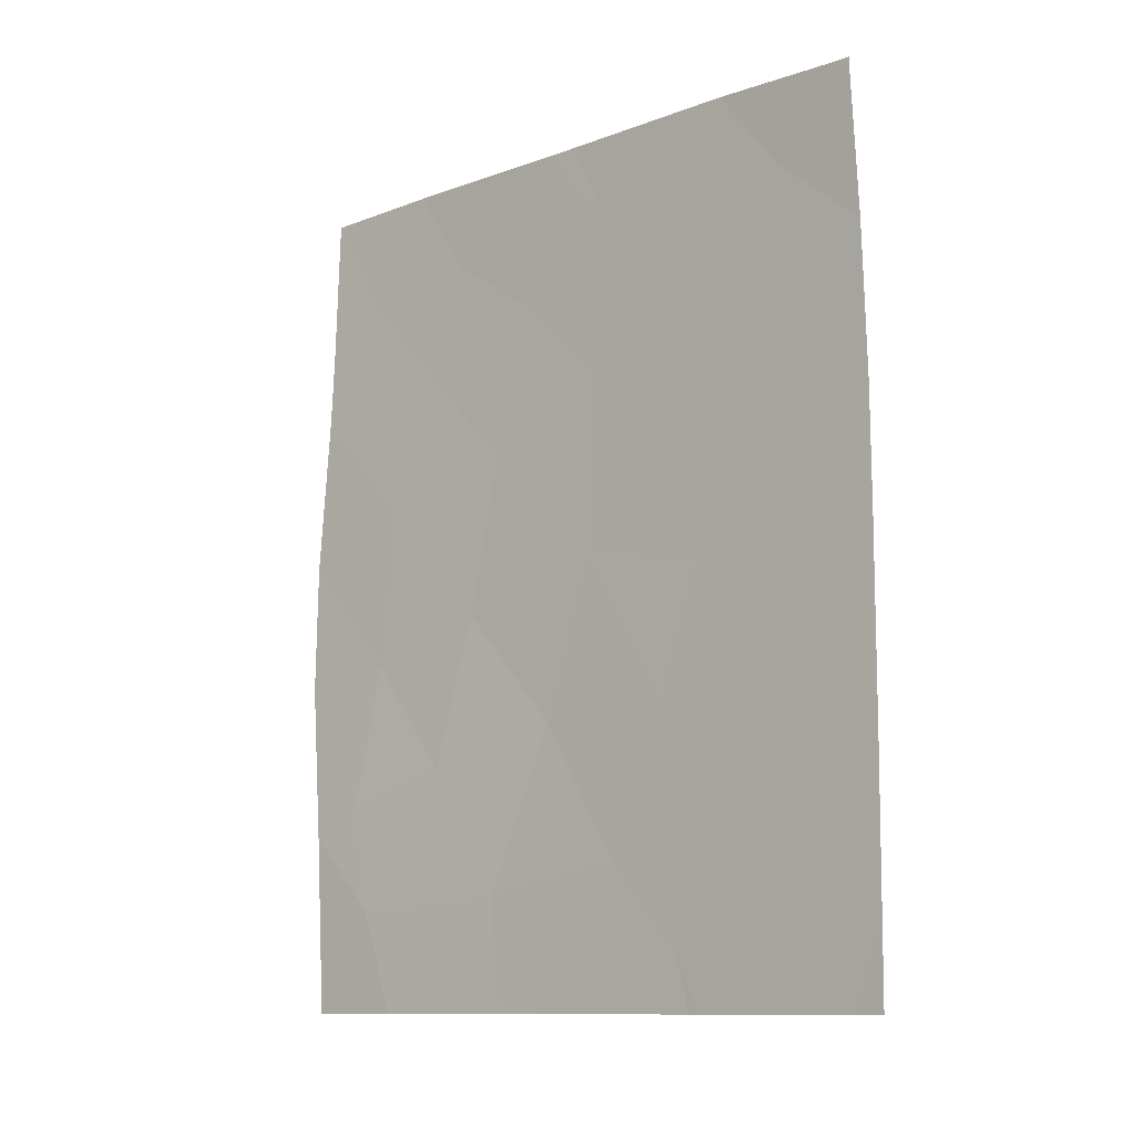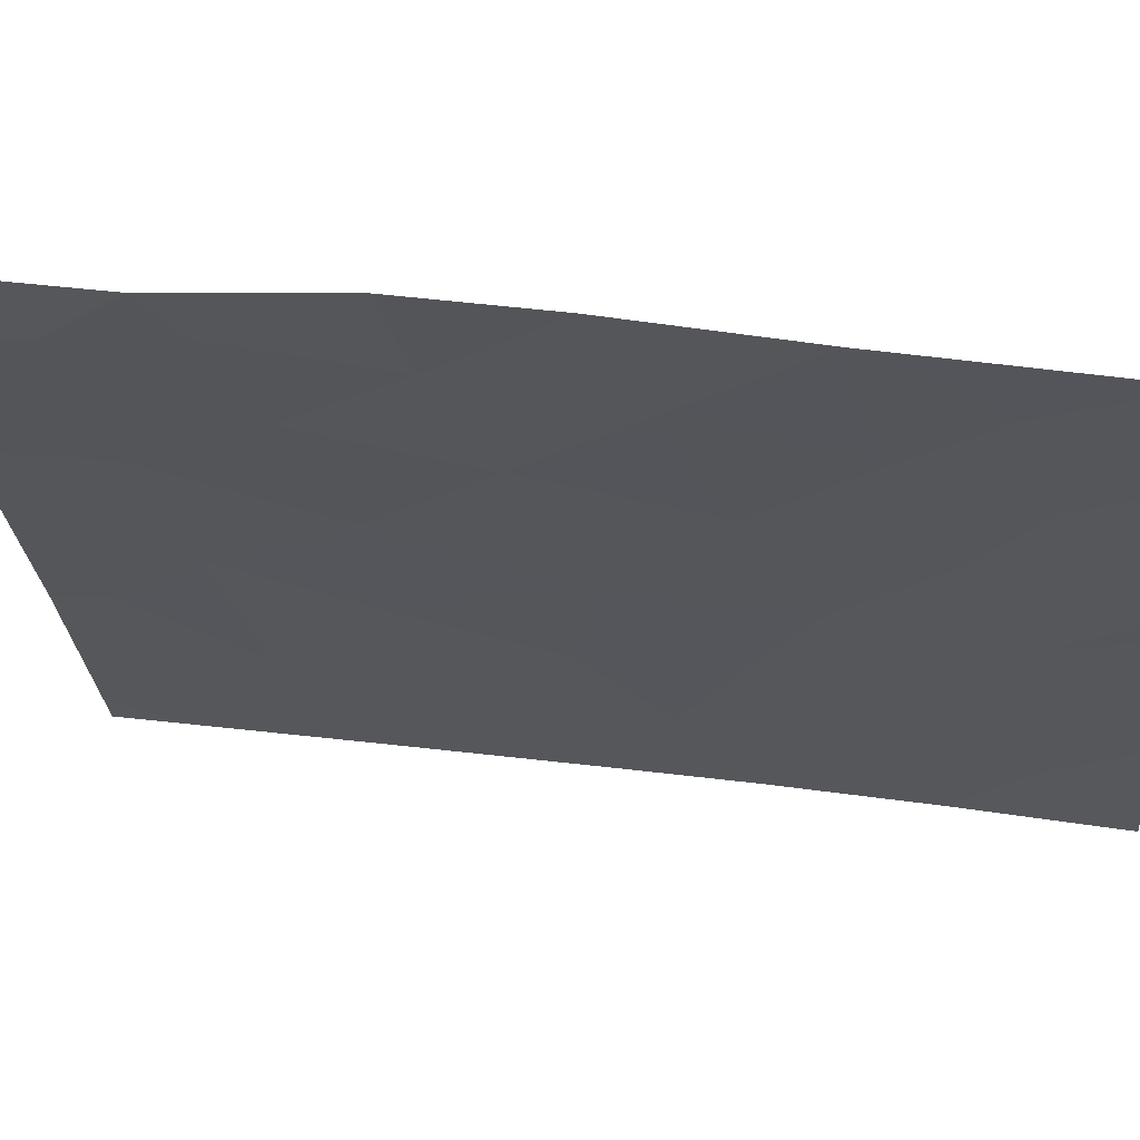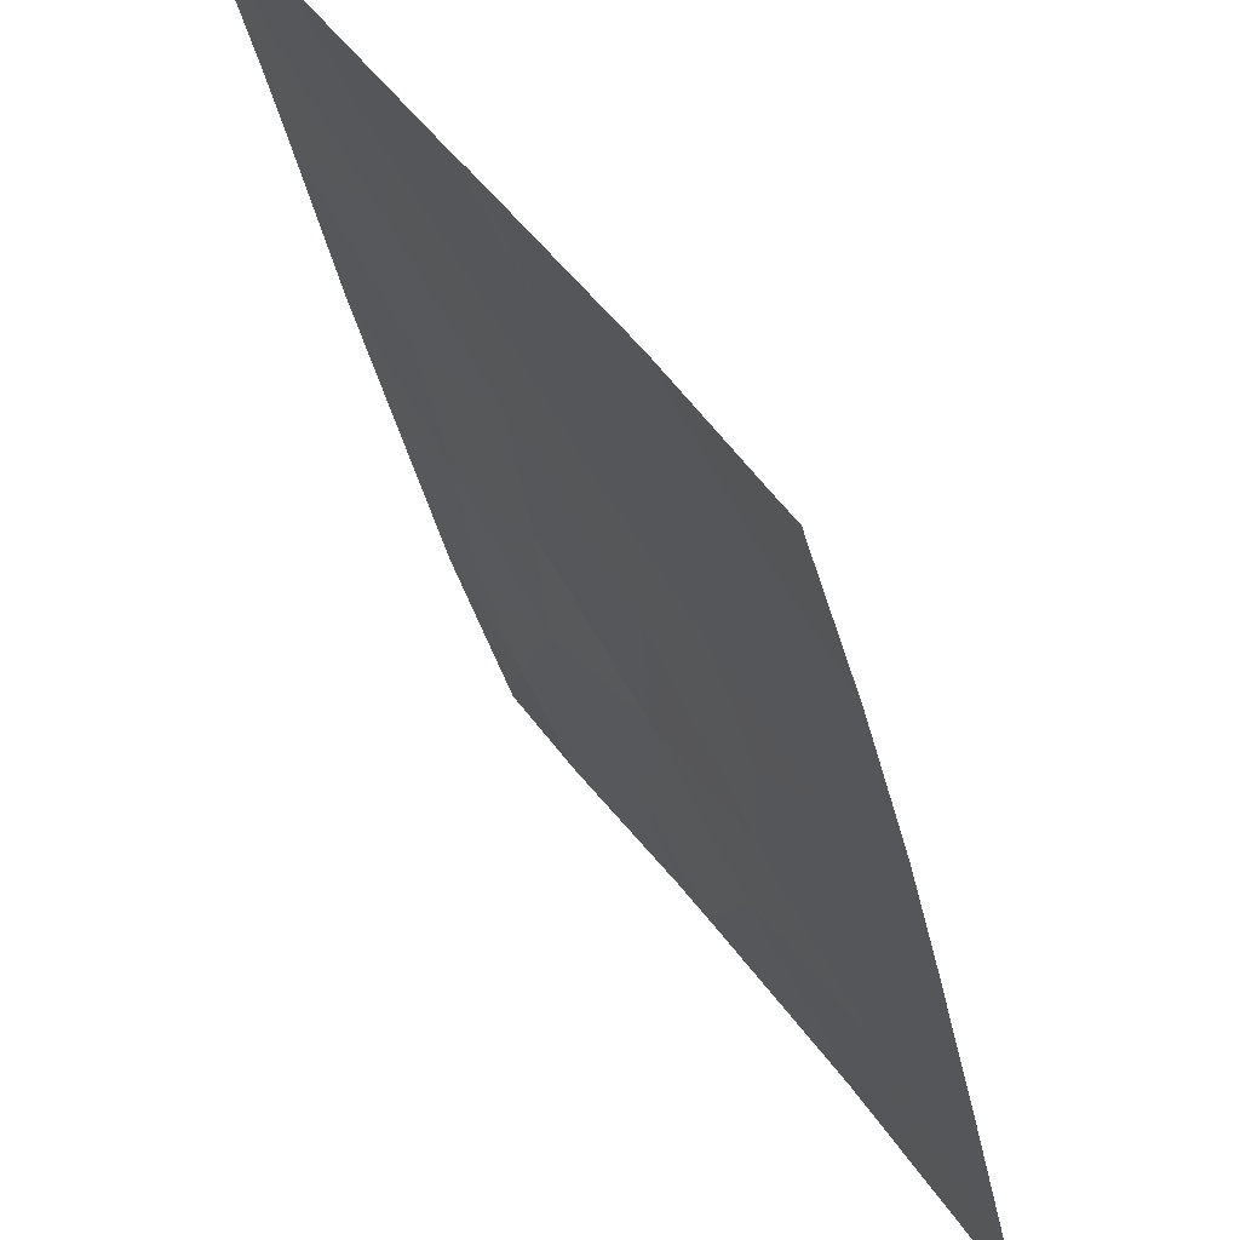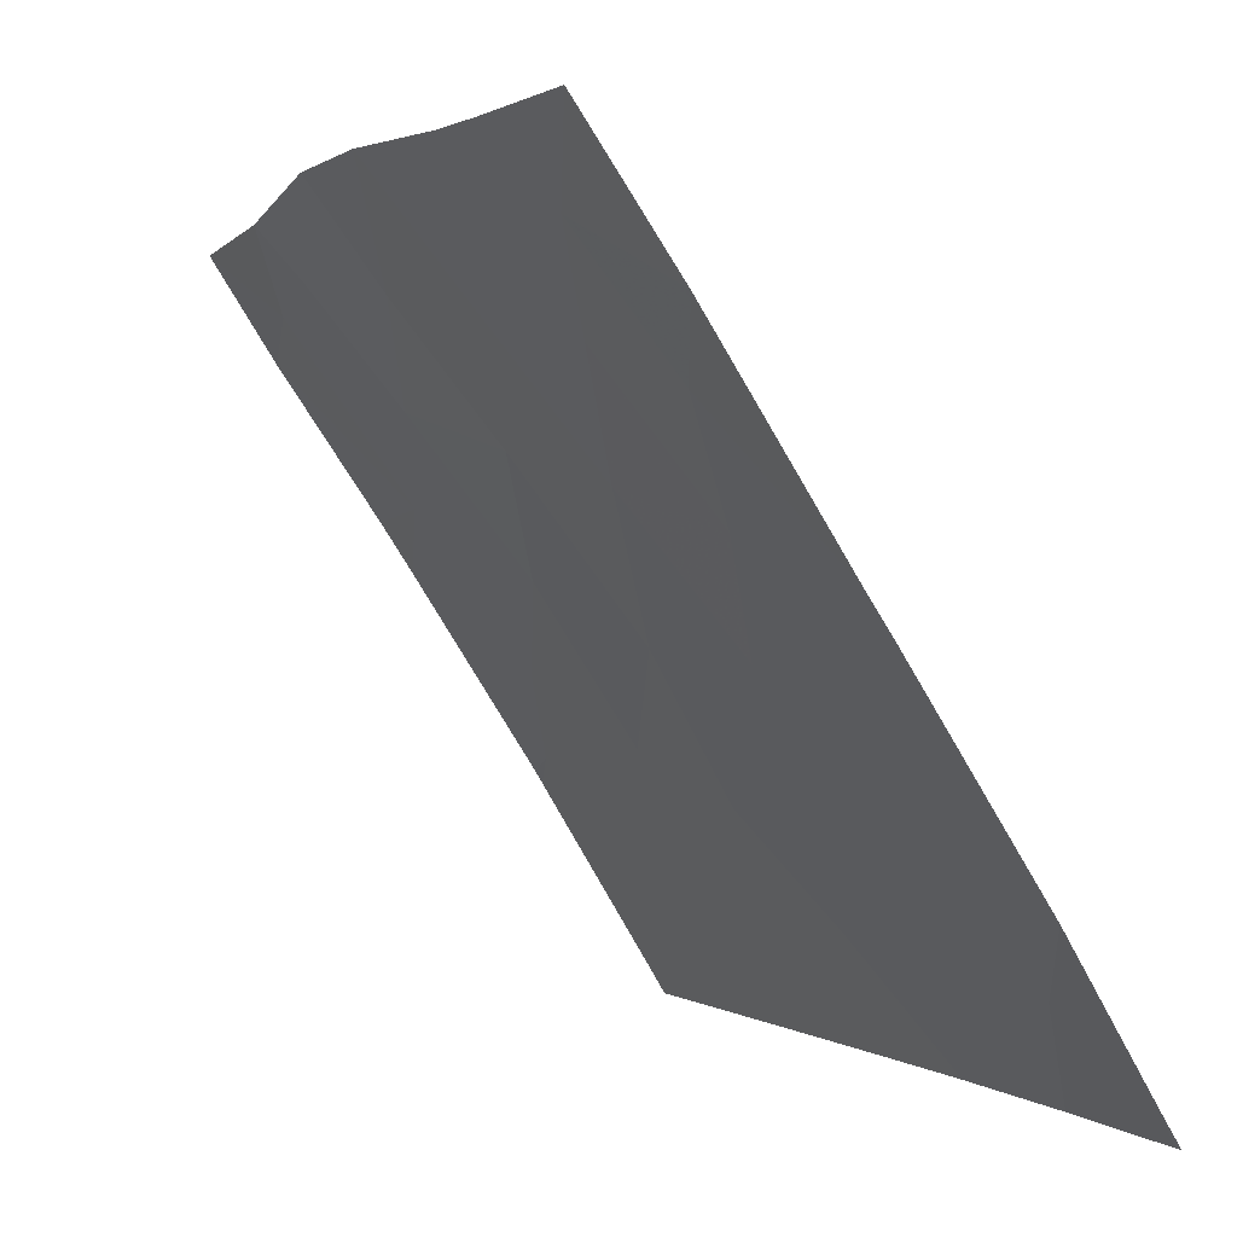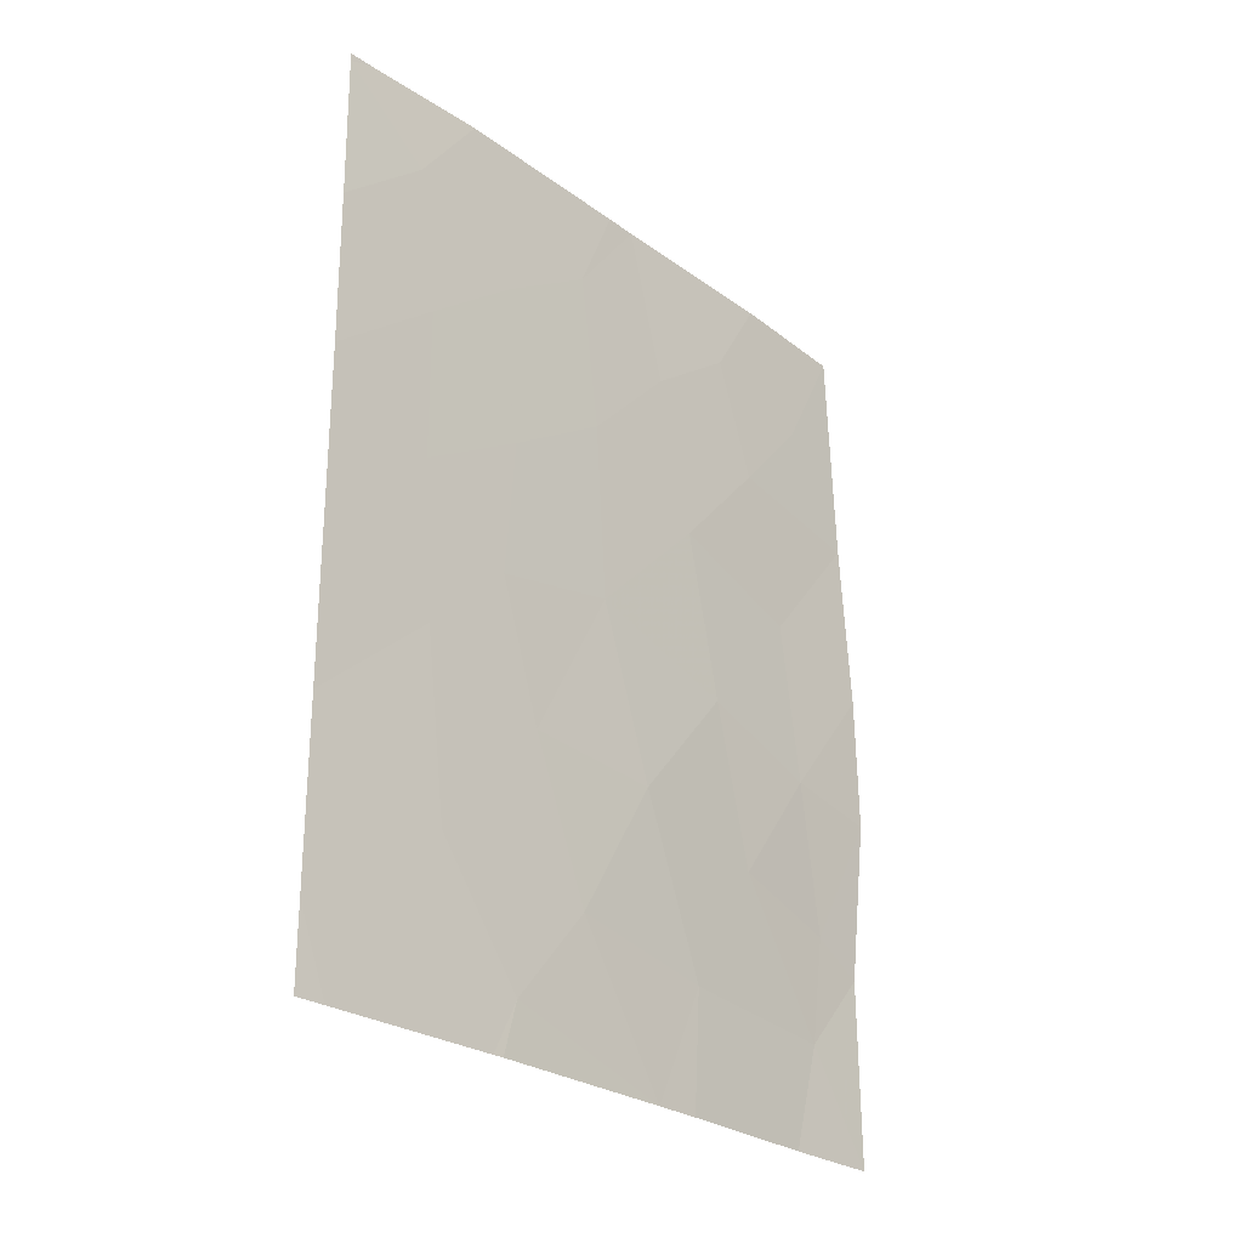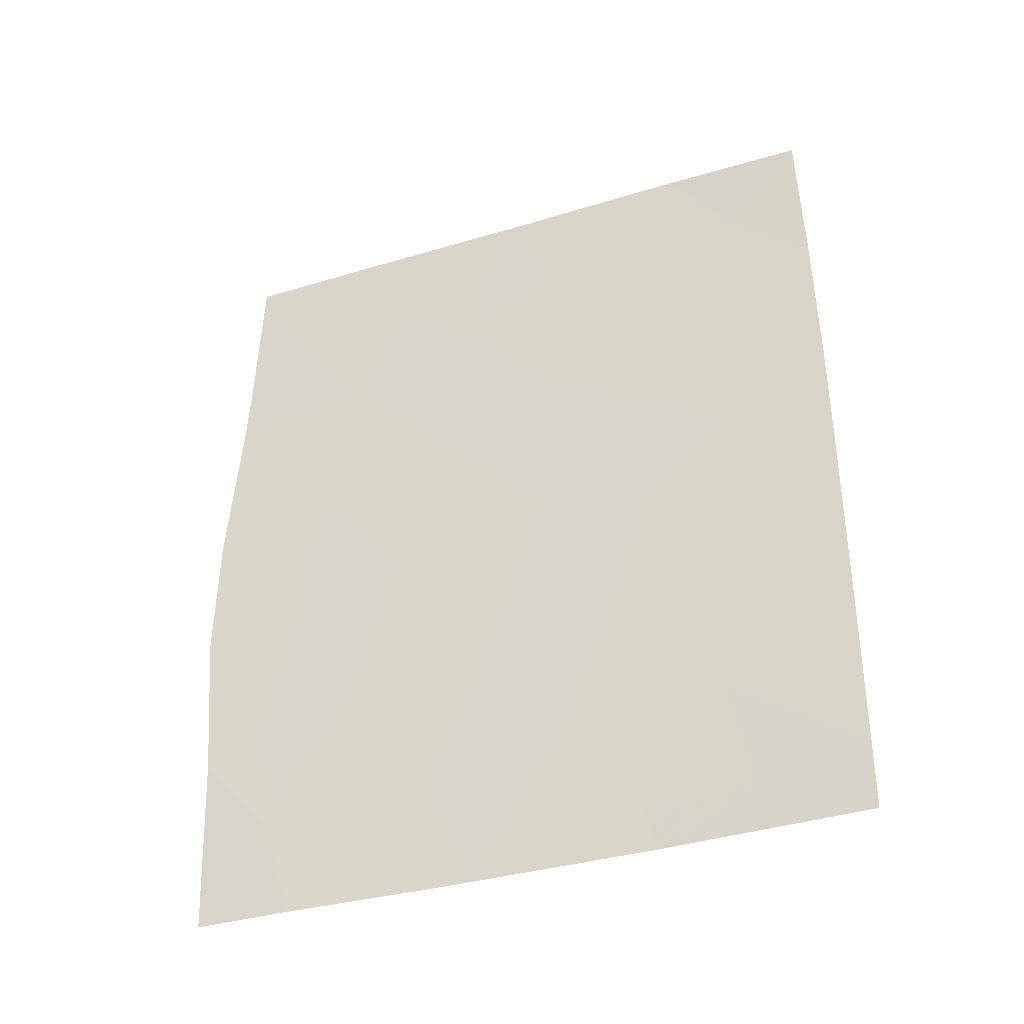
<metadata>
{"format":"obj","ext":"obj","renderer":"f3d","projection":"perspective","resolution":1024,"background":"white","views":[{"elev":-11.4,"azim":-16.2,"up":"+Z"},{"elev":30.1,"azim":-79.2,"up":"+Y"},{"elev":-38.2,"azim":12.0,"up":"+Y"},{"elev":-0.4,"azim":-19.4,"up":"+Y"},{"elev":-26.4,"azim":73.9,"up":"+Z"},{"elev":-37.2,"azim":-36.4,"up":"+Z"}]}
</metadata>
<code>
v 66.75 38.86 -47.46
v 66.85 38.84 -50
v 67.59 37.68 -50
v 66.88 38.75 -38
v 72.11 30.72 -42.27
v 71.36 31.77 -39.11
v 72.05 30.72 -40.16
v 66.7 39.04 -43.39
v 66.68 39.08 -45.23
v 68.76 35.99 -50
v 69.12 35.44 -50
v 68.69 36.07 -48.37
v 66.84 38.83 -40.09
v 71.78 31 -37.99
v 71.96 30.72 -38.12
v 67.61 37.66 -42.82
v 67.38 38.03 -39.58
v 68.71 36.03 -42.19
v 68.09 36.95 -46.61
v 67.18 38.24 -47.06
v 71.08 32.37 -47.66
v 70.54 33.24 -50
v 70.43 33.41 -49.3
v 67.85 37.28 -37.95
v 69.24 35.08 -37.96
v 72.1 30.72 -46.63
v 69.7 34.49 -41.38
v 70.87 32.52 -37.94
v 70.62 33.11 -50
v 71.96 30.72 -38
v 72.08 30.72 -48.95
v 71.86 31.07 -50
v 72.07 30.72 -50
v 68.45 36.46 -44.45
v 66.81 38.88 -41.09
v 72.11 30.72 -44
v 69.25 35.28 -46.1
v 69.48 34.72 -37.96
v 70.62 33.1 -44.16
v 71.27 32 -41.09
v 67.98 37.14 -40.76
v 69.85 34.32 -48
v 71.25 32.09 -49.26
v 71.31 31.99 -43.15
v 70.3 33.61 -45.98
v 68.98 35.57 -40.08
v 70.51 33.24 -42.29
v 69.65 34.62 -43.82
v 70.55 33.11 -40.09
v 69.81 34.25 -39.23
v 67.46 37.93 -45.02
v 68.28 36.65 -39.17
v 71.24 32.11 -45.25
v 67.32 38.05 -48.55
f 2 3 54
f 13 17 4
f 6 49 40
f 8 9 51
f 10 11 12
f 7 15 6
f 14 6 15
f 18 16 34
f 11 22 23
f 23 42 11
f 25 24 52
f 22 29 23
f 15 30 14
f 17 52 24
f 31 43 32
f 33 31 32
f 13 35 17
f 36 5 44
f 27 18 48
f 45 48 37
f 46 50 25
f 18 27 46
f 26 36 53
f 35 8 16
f 41 35 16
f 16 18 41
f 8 51 16
f 23 29 43
f 40 47 44
f 28 6 14
f 34 19 37
f 20 54 19
f 21 26 53
f 51 9 20
f 19 34 51
f 48 39 47
f 6 28 49
f 45 42 21
f 18 46 41
f 34 37 48
f 7 6 40
f 41 52 17
f 42 12 11
f 17 24 4
f 43 31 21
f 21 23 43
f 43 29 32
f 36 44 53
f 53 44 39
f 47 27 48
f 48 45 39
f 21 53 45
f 12 42 37
f 38 25 50
f 35 41 17
f 47 49 27
f 5 7 40
f 5 40 44
f 40 49 47
f 44 47 39
f 54 12 19
f 37 19 12
f 20 19 51
f 45 37 42
f 21 42 23
f 41 46 52
f 18 34 48
f 49 28 50
f 38 50 28
f 51 34 16
f 50 46 27
f 49 50 27
f 1 20 9
f 25 52 46
f 26 21 31
f 53 39 45
f 3 12 54
f 10 12 3
f 1 2 54
f 1 54 20

</code>
